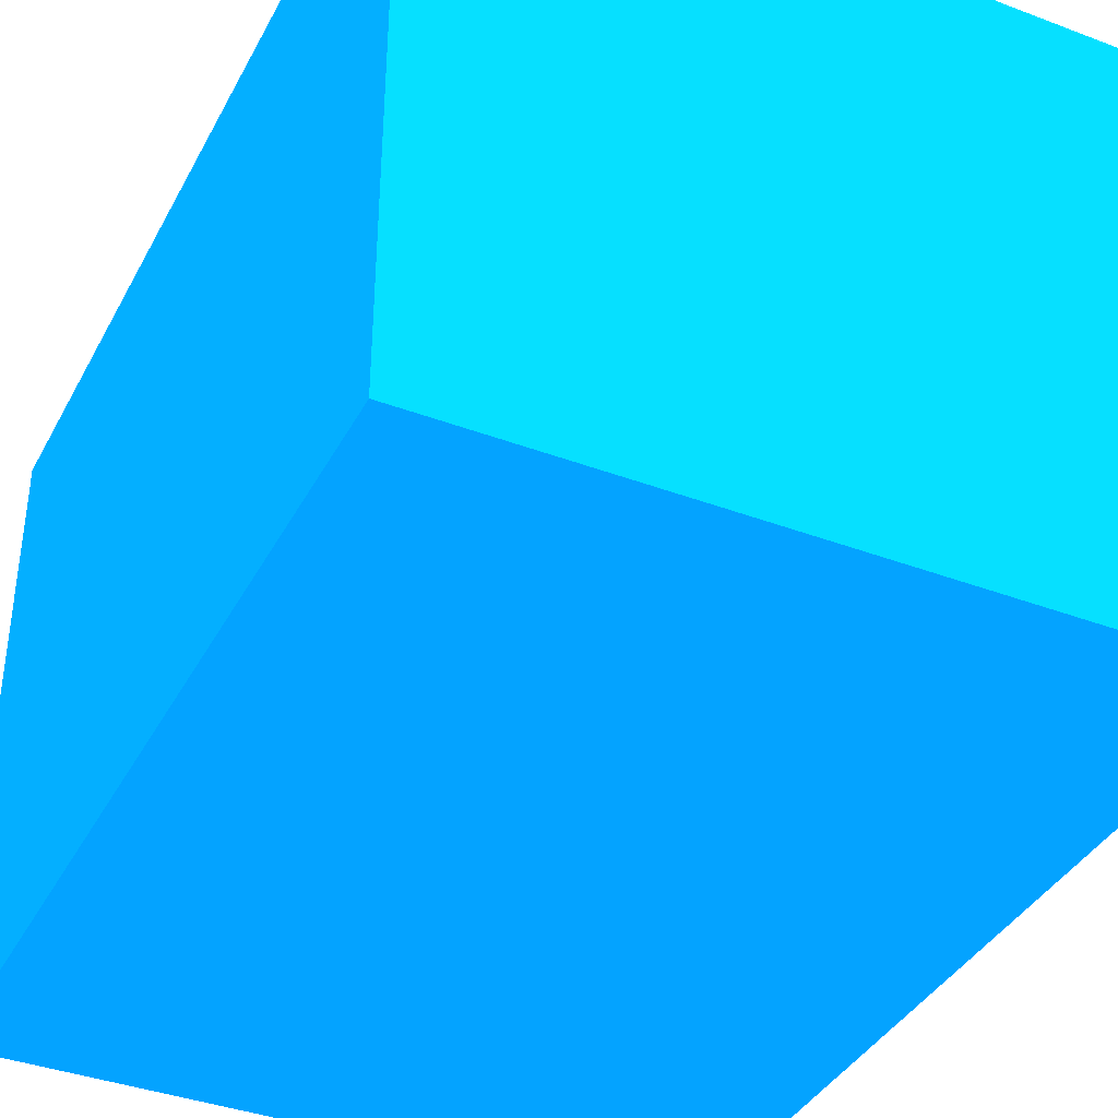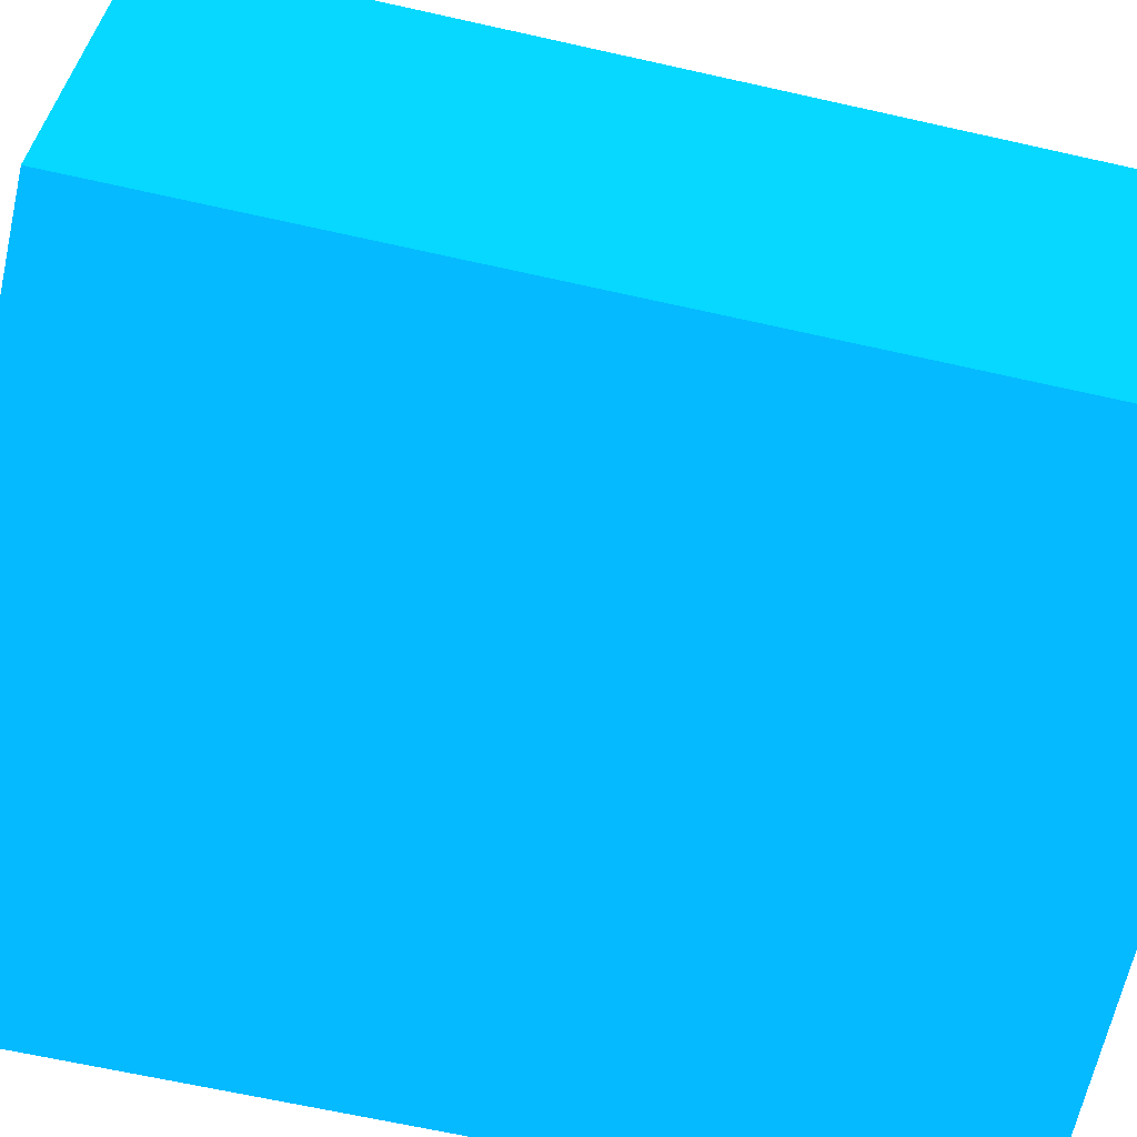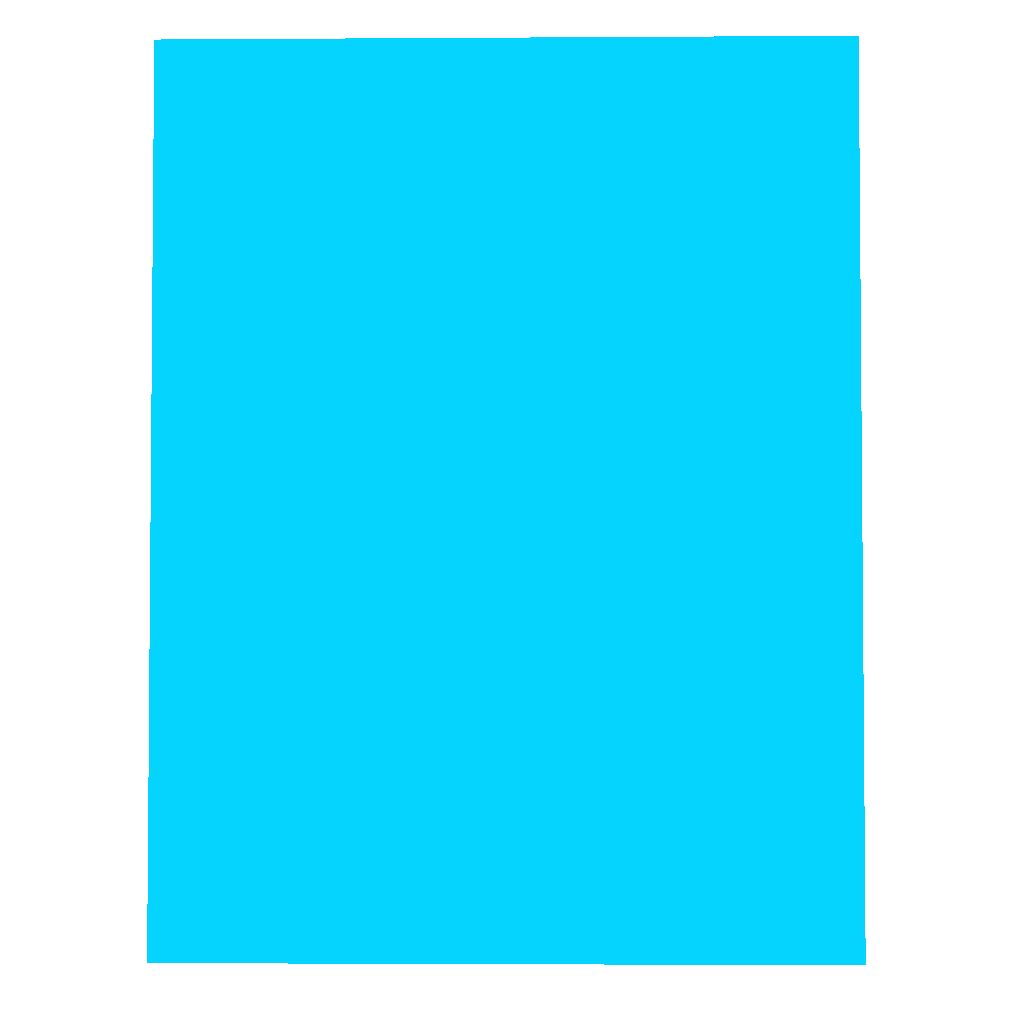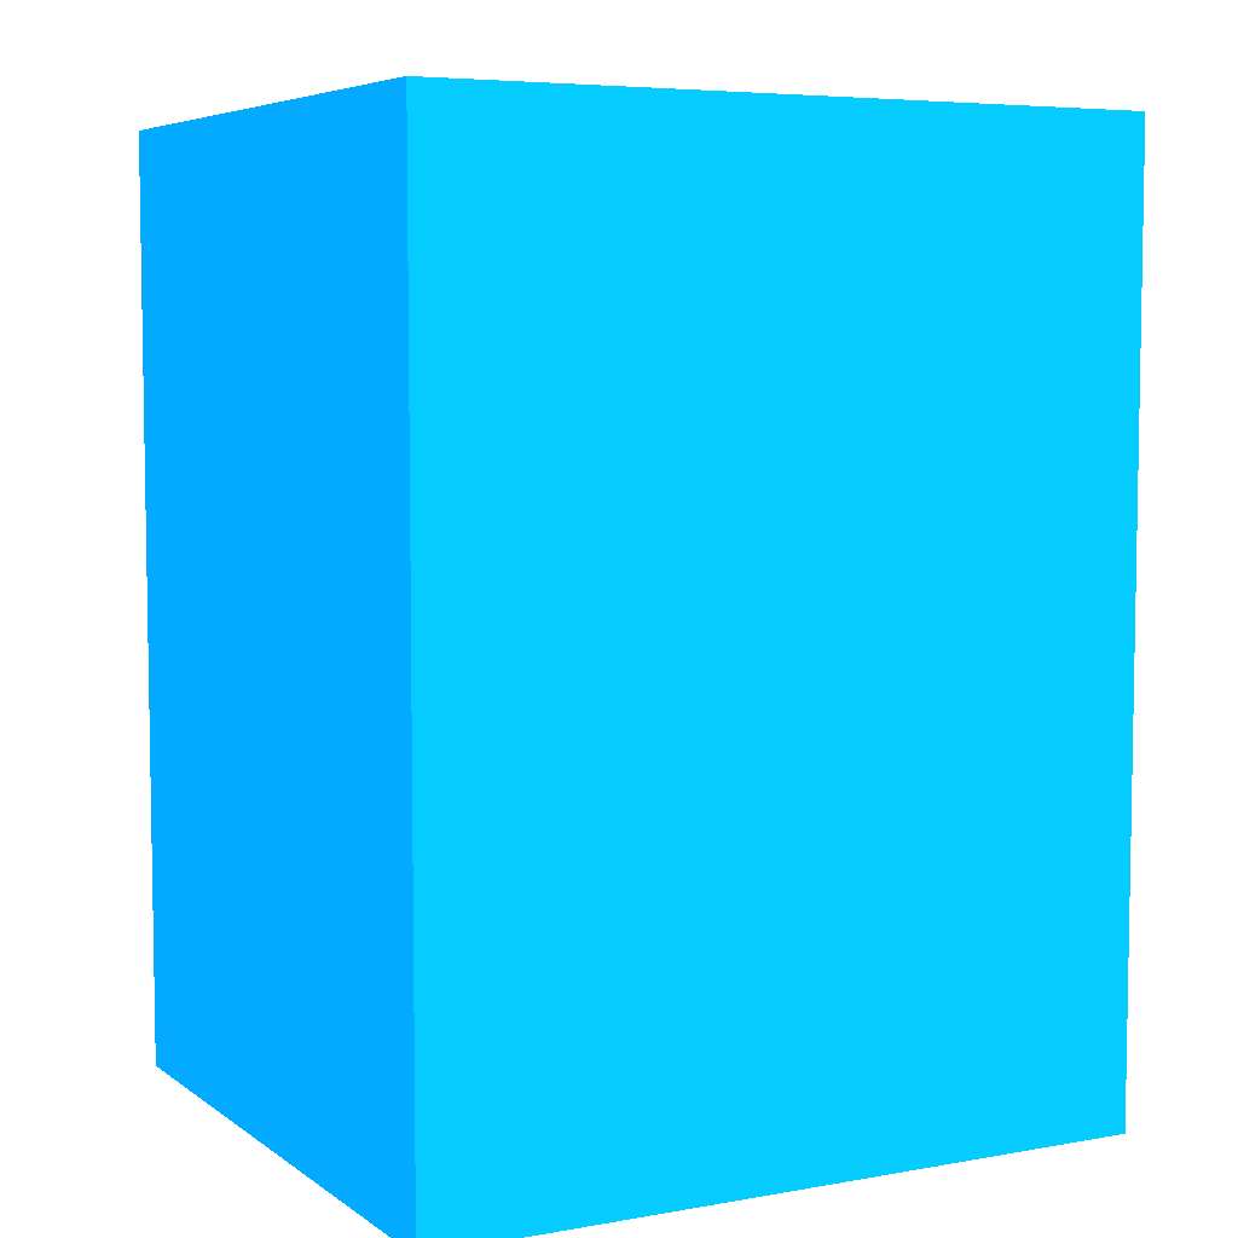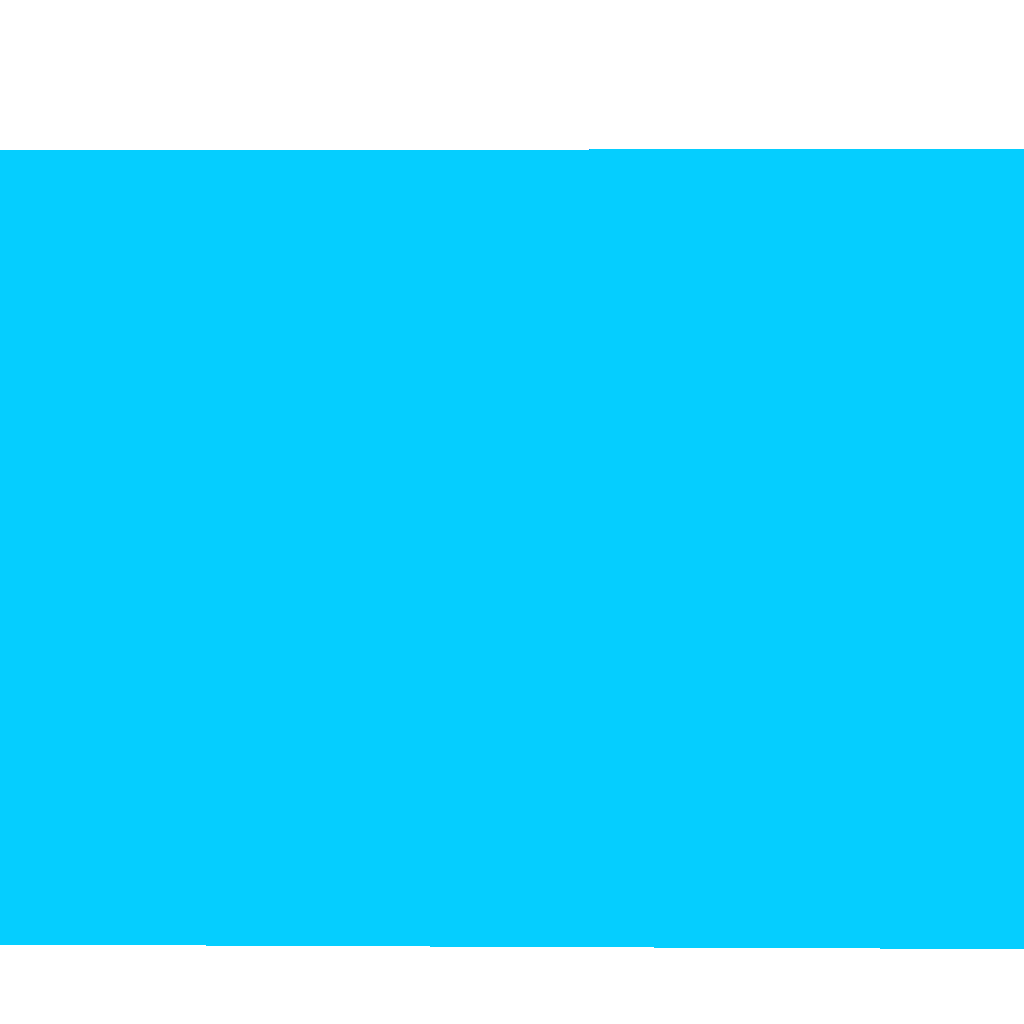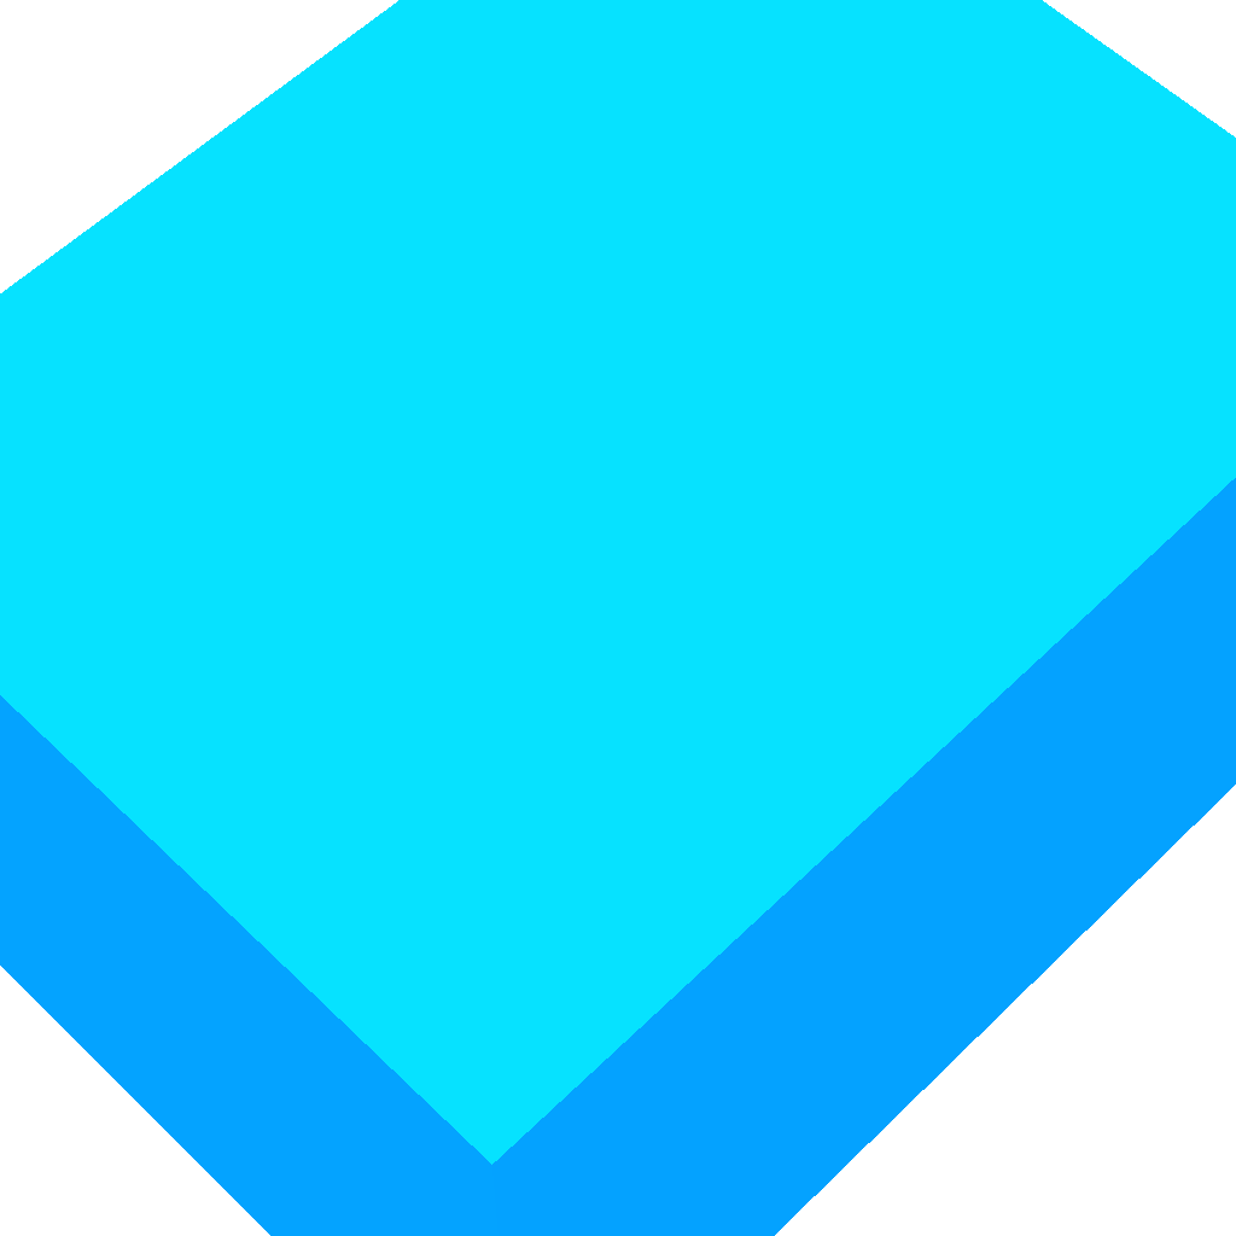
<metadata>
{"format":"obj","ext":"obj","renderer":"f3d","projection":"perspective","resolution":1024,"background":"white","views":[{"elev":-38.4,"azim":154.5,"up":"+Z"},{"elev":-65.6,"azim":77.3,"up":"+Z"},{"elev":-2.8,"azim":-178.8,"up":"+Y"},{"elev":6.0,"azim":151.9,"up":"+Y"},{"elev":5.4,"azim":-89.0,"up":"+Z"},{"elev":58.7,"azim":44.9,"up":"+Z"}]}
</metadata>
<code>
v -2.25 -1.133 -10.33 0.01176 0.4667 0.9882
v -2.25 -1.133 -9.941 0.01176 0.4667 0.9882
v -2.25 -0.9913 -10.33 0.01176 0.4667 0.9882
v -1.816 -1.133 -10.33 0.01176 0.4667 0.9882
v -1.816 -1.133 -9.941 0.01176 0.4667 0.9882
v -2.25 -0.9913 -9.941 0.01176 0.4667 0.9882
v -1.816 -0.9913 -10.33 0.01176 0.4667 0.9882
v -2.25 -0.5669 -10.33 0.01176 0.4667 0.9882
v -1.816 -0.9913 -9.941 0.01176 0.4667 0.9882
v -2.25 -0.5669 -9.941 0.01176 0.4667 0.9882
v -1.816 -0.5669 -10.33 0.01176 0.4667 0.9882
v -1.816 -0.5669 -9.941 0.01176 0.4667 0.9882
f 1 2 6
f 1 6 10
f 1 10 8
f 1 8 3
f 1 3 7
f 1 7 4
f 1 4 5
f 1 5 2
f 2 5 9
f 2 9 6
f 3 8 11
f 3 11 7
f 4 7 11
f 4 11 12
f 4 12 9
f 4 9 5
f 6 9 12
f 6 12 10
f 8 10 12
f 8 12 11

</code>
